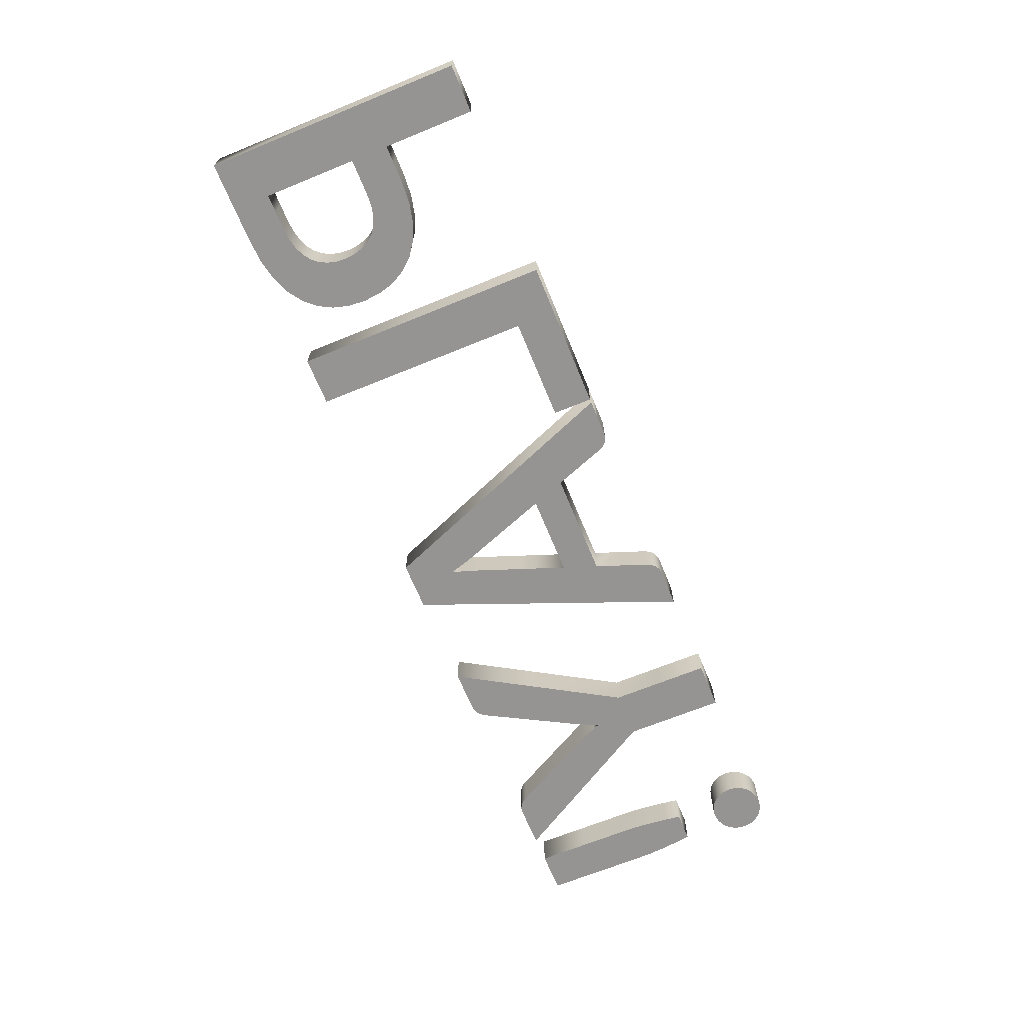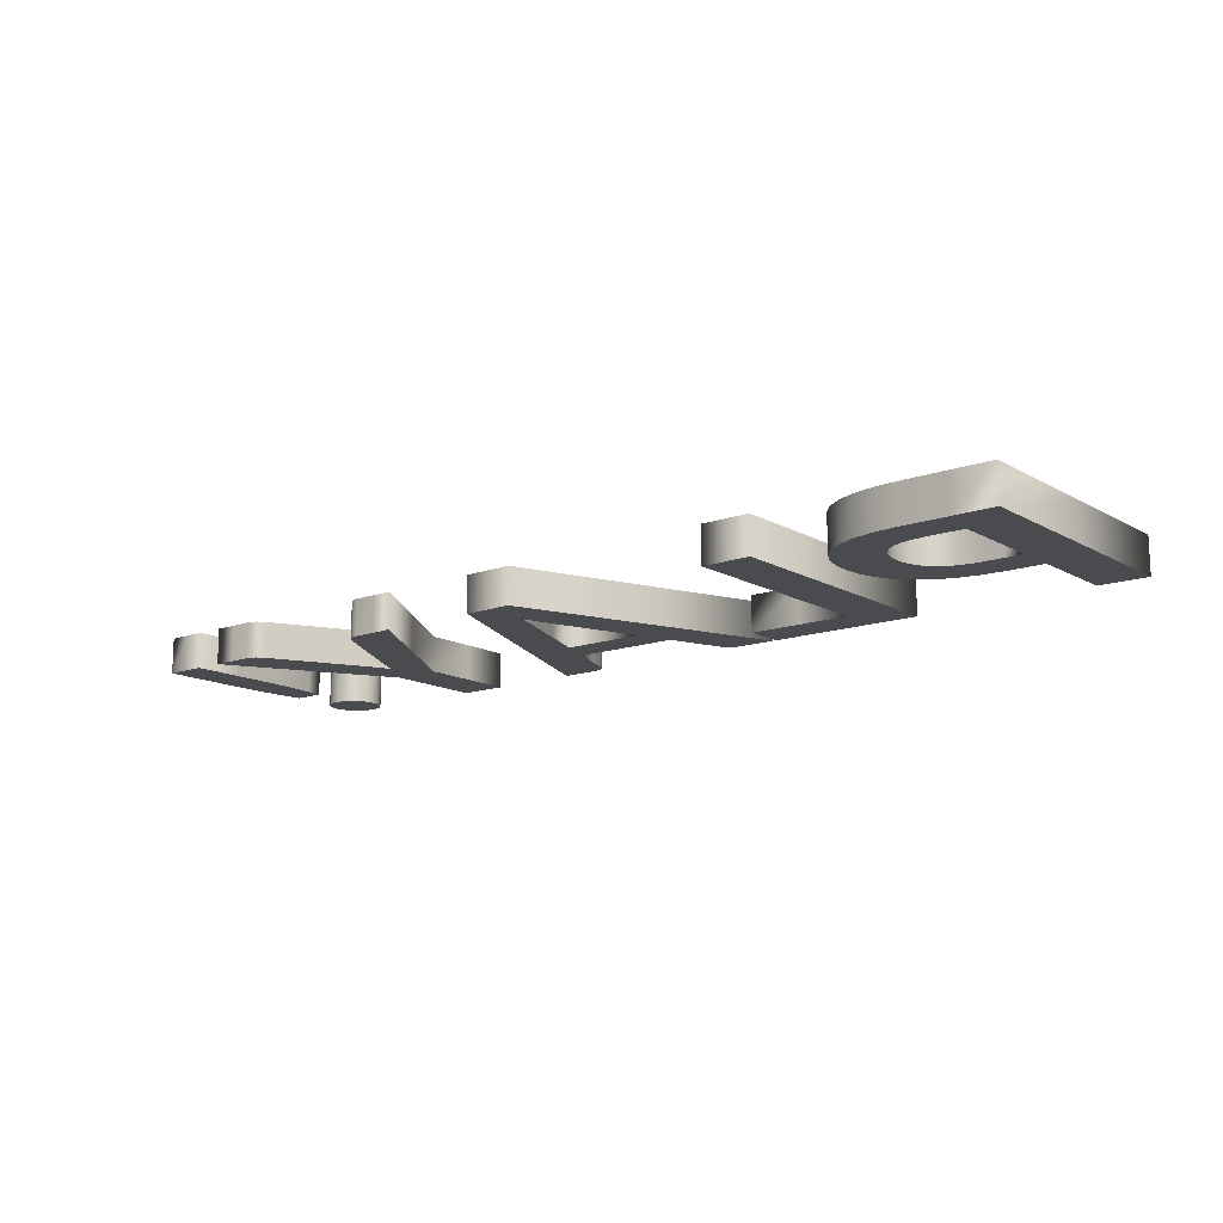
<metadata>
{"format":"obj","ext":"obj","renderer":"f3d","projection":"perspective","resolution":1024,"background":"white","views":[{"elev":-67.2,"azim":-67.7,"up":"+Z"},{"elev":-13.8,"azim":-141.2,"up":"+Z"}]}
</metadata>
<code>
o text3
v -2.347 -0.207 0.1
v -2.247 -0.207 0.1
v -2.146 -0.207 0.1
v -2.014 -0.1983 0.1
v -1.899 -0.172 0.1
v -1.803 -0.13 0.1
v -1.724 -0.074 0.1
v -1.663 -0.004875 0.1
v -1.619 0.0765 0.1
v -1.593 0.1684 0.1
v -1.584 0.269 0.1
v -1.592 0.366 0.1
v -1.617 0.455 0.1
v -1.66 0.534 0.1
v -1.72 0.601 0.1
v -1.798 0.6552 0.1
v -1.895 0.696 0.1
v -2.011 0.7215 0.1
v -2.146 0.73 0.1
v -2.381 0.73 0.1
v -2.616 0.73 0.1
v -2.616 0.007 0.1
v -2.616 -0.716 0.1
v -2.482 -0.716 0.1
v -2.347 -0.716 0.1
v -2.347 -0.4615 0.1
v -2.347 0.003 0.1
v -2.347 0.2625 0.1
v -2.347 0.522 0.1
v -2.247 0.522 0.1
v -2.146 0.522 0.1
v -2.076 0.5176 0.1
v -2.016 0.5045 0.1
v -1.966 0.4831 0.1
v -1.925 0.454 0.1
v -1.893 0.4175 0.1
v -1.871 0.374 0.1
v -1.857 0.3242 0.1
v -1.853 0.269 0.1
v -1.857 0.2109 0.1
v -1.871 0.1585 0.1
v -1.894 0.1128 0.1
v -1.925 0.0745 0.1
v -1.967 0.044 0.1
v -2.017 0.0215 0.1
v -2.077 0.007625 0.1
v -2.146 0.003 0.1
v -2.247 0.003 0.1
v -2.347 -0.207 -0.1
v -2.247 -0.207 -0.1
v -2.146 -0.207 -0.1
v -2.014 -0.1983 -0.1
v -1.899 -0.172 -0.1
v -1.803 -0.13 -0.1
v -1.724 -0.074 -0.1
v -1.663 -0.004875 -0.1
v -1.619 0.0765 -0.1
v -1.593 0.1684 -0.1
v -1.584 0.269 -0.1
v -1.592 0.366 -0.1
v -1.617 0.455 -0.1
v -1.66 0.534 -0.1
v -1.72 0.601 -0.1
v -1.798 0.6552 -0.1
v -1.895 0.696 -0.1
v -2.011 0.7215 -0.1
v -2.146 0.73 -0.1
v -2.381 0.73 -0.1
v -2.616 0.73 -0.1
v -2.616 0.007 -0.1
v -2.616 -0.716 -0.1
v -2.482 -0.716 -0.1
v -2.347 -0.716 -0.1
v -2.347 -0.4615 -0.1
v -2.347 0.003 -0.1
v -2.347 0.2625 -0.1
v -2.347 0.522 -0.1
v -2.247 0.522 -0.1
v -2.146 0.522 -0.1
v -2.076 0.5176 -0.1
v -2.016 0.5045 -0.1
v -1.966 0.4831 -0.1
v -1.925 0.454 -0.1
v -1.893 0.4175 -0.1
v -1.871 0.374 -0.1
v -1.857 0.3242 -0.1
v -1.853 0.269 -0.1
v -1.857 0.2109 -0.1
v -1.871 0.1585 -0.1
v -1.894 0.1128 -0.1
v -1.925 0.0745 -0.1
v -1.967 0.044 -0.1
v -2.017 0.0215 -0.1
v -2.077 0.007625 -0.1
v -2.146 0.003 -0.1
v -2.247 0.003 -0.1
v -1.109 -0.494 0.1
v -1.109 0.118 0.1
v -1.109 0.73 0.1
v -1.244 0.73 0.1
v -1.378 0.73 0.1
v -1.378 0.007 0.1
v -1.378 -0.716 0.1
v -0.9545 -0.716 0.1
v -0.531 -0.716 0.1
v -0.531 -0.605 0.1
v -0.531 -0.494 0.1
v -0.82 -0.494 0.1
v -1.109 -0.494 -0.1
v -1.109 0.118 -0.1
v -1.109 0.73 -0.1
v -1.244 0.73 -0.1
v -1.378 0.73 -0.1
v -1.378 0.007 -0.1
v -1.378 -0.716 -0.1
v -0.9545 -0.716 -0.1
v -0.531 -0.716 -0.1
v -0.531 -0.605 -0.1
v -0.531 -0.494 -0.1
v -0.82 -0.494 -0.1
v 0.9 -0.716 0.1
v 0.616 0.007 0.1
v 0.332 0.73 0.1
v 0.195 0.73 0.1
v 0.058 0.73 0.1
v -0.2265 0.007 0.1
v -0.511 -0.716 0.1
v -0.406 -0.716 0.1
v -0.301 -0.716 0.1
v -0.2697 -0.7113 0.1
v -0.244 -0.697 0.1
v -0.2248 -0.677 0.1
v -0.213 -0.655 0.1
v -0.159 -0.5075 0.1
v -0.105 -0.36 0.1
v 0.1945 -0.36 0.1
v 0.494 -0.36 0.1
v 0.548 -0.5075 0.1
v 0.602 -0.655 0.1
v 0.6158 -0.6789 0.1
v 0.635 -0.6985 0.1
v 0.6603 -0.7116 0.1
v 0.692 -0.716 0.1
v 0.796 -0.716 0.1
v -0.036 -0.17 0.1
v 0.052 0.0695 0.1
v 0.14 0.309 0.1
v 0.1531 0.3448 0.1
v 0.1665 0.386 0.1
v 0.1801 0.4318 0.1
v 0.194 0.481 0.1
v 0.208 0.4319 0.1
v 0.222 0.3865 0.1
v 0.2357 0.3459 0.1
v 0.249 0.311 0.1
v 0.337 0.0705 0.1
v 0.425 -0.17 0.1
v 0.1945 -0.17 0.1
v 0.9 -0.716 -0.1
v 0.616 0.007 -0.1
v 0.332 0.73 -0.1
v 0.195 0.73 -0.1
v 0.058 0.73 -0.1
v -0.2265 0.007 -0.1
v -0.511 -0.716 -0.1
v -0.406 -0.716 -0.1
v -0.301 -0.716 -0.1
v -0.2697 -0.7113 -0.1
v -0.244 -0.697 -0.1
v -0.2248 -0.677 -0.1
v -0.213 -0.655 -0.1
v -0.159 -0.5075 -0.1
v -0.105 -0.36 -0.1
v 0.1945 -0.36 -0.1
v 0.494 -0.36 -0.1
v 0.548 -0.5075 -0.1
v 0.602 -0.655 -0.1
v 0.6158 -0.6789 -0.1
v 0.635 -0.6985 -0.1
v 0.6603 -0.7116 -0.1
v 0.692 -0.716 -0.1
v 0.796 -0.716 -0.1
v -0.036 -0.17 -0.1
v 0.052 0.0695 -0.1
v 0.14 0.309 -0.1
v 0.1531 0.3448 -0.1
v 0.1665 0.386 -0.1
v 0.1801 0.4318 -0.1
v 0.194 0.481 -0.1
v 0.208 0.4319 -0.1
v 0.222 0.3865 -0.1
v 0.2357 0.3459 -0.1
v 0.249 0.311 -0.1
v 0.337 0.0705 -0.1
v 0.425 -0.17 -0.1
v 0.1945 -0.17 -0.1
v 1.671 -0.156 0.1
v 1.935 0.287 0.1
v 2.198 0.73 0.1
v 2.079 0.73 0.1
v 1.96 0.73 0.1
v 1.929 0.7252 0.1
v 1.904 0.711 0.1
v 1.885 0.6913 0.1
v 1.871 0.67 0.1
v 1.74 0.4285 0.1
v 1.608 0.187 0.1
v 1.587 0.1452 0.1
v 1.569 0.106 0.1
v 1.553 0.068 0.1
v 1.539 0.03 0.1
v 1.524 0.06725 0.1
v 1.508 0.105 0.1
v 1.489 0.1445 0.1
v 1.467 0.187 0.1
v 1.335 0.4285 0.1
v 1.203 0.67 0.1
v 1.187 0.6937 0.1
v 1.169 0.713 0.1
v 1.144 0.7258 0.1
v 1.113 0.73 0.1
v 0.9945 0.73 0.1
v 0.876 0.73 0.1
v 1.139 0.287 0.1
v 1.403 -0.156 0.1
v 1.403 -0.436 0.1
v 1.403 -0.716 0.1
v 1.537 -0.716 0.1
v 1.671 -0.716 0.1
v 1.671 -0.436 0.1
v 1.671 -0.156 -0.1
v 1.935 0.287 -0.1
v 2.198 0.73 -0.1
v 2.079 0.73 -0.1
v 1.96 0.73 -0.1
v 1.929 0.7252 -0.1
v 1.904 0.711 -0.1
v 1.885 0.6913 -0.1
v 1.871 0.67 -0.1
v 1.74 0.4285 -0.1
v 1.608 0.187 -0.1
v 1.587 0.1452 -0.1
v 1.569 0.106 -0.1
v 1.553 0.068 -0.1
v 1.539 0.03 -0.1
v 1.524 0.06725 -0.1
v 1.508 0.105 -0.1
v 1.489 0.1445 -0.1
v 1.467 0.187 -0.1
v 1.335 0.4285 -0.1
v 1.203 0.67 -0.1
v 1.187 0.6937 -0.1
v 1.169 0.713 -0.1
v 1.144 0.7258 -0.1
v 1.113 0.73 -0.1
v 0.9945 0.73 -0.1
v 0.876 0.73 -0.1
v 1.139 0.287 -0.1
v 1.403 -0.156 -0.1
v 1.403 -0.436 -0.1
v 1.403 -0.716 -0.1
v 1.537 -0.716 -0.1
v 1.671 -0.716 -0.1
v 1.671 -0.436 -0.1
v 2.583 0.73 0.1
v 2.467 0.73 0.1
v 2.351 0.73 0.1
v 2.351 0.444 0.1
v 2.351 0.158 0.1
v 2.353 0.06788 0.1
v 2.36 -0.0205 0.1
v 2.37 -0.1106 0.1
v 2.383 -0.206 0.1
v 2.467 -0.206 0.1
v 2.551 -0.206 0.1
v 2.564 -0.1106 0.1
v 2.574 -0.0205 0.1
v 2.581 0.06788 0.1
v 2.583 0.158 0.1
v 2.583 0.444 0.1
v 2.583 0.73 -0.1
v 2.467 0.73 -0.1
v 2.351 0.73 -0.1
v 2.351 0.444 -0.1
v 2.351 0.158 -0.1
v 2.353 0.06788 -0.1
v 2.36 -0.0205 -0.1
v 2.37 -0.1106 -0.1
v 2.383 -0.206 -0.1
v 2.467 -0.206 -0.1
v 2.551 -0.206 -0.1
v 2.564 -0.1106 -0.1
v 2.574 -0.0205 -0.1
v 2.581 0.06788 -0.1
v 2.583 0.158 -0.1
v 2.583 0.444 -0.1
v 2.312 -0.58 0.1
v 2.315 -0.6109 0.1
v 2.324 -0.6395 0.1
v 2.337 -0.6651 0.1
v 2.356 -0.687 0.1
v 2.378 -0.7049 0.1
v 2.404 -0.7185 0.1
v 2.433 -0.7271 0.1
v 2.464 -0.73 0.1
v 2.494 -0.7271 0.1
v 2.523 -0.7185 0.1
v 2.549 -0.7049 0.1
v 2.571 -0.687 0.1
v 2.59 -0.6651 0.1
v 2.604 -0.6395 0.1
v 2.613 -0.6109 0.1
v 2.616 -0.58 0.1
v 2.613 -0.5497 0.1
v 2.604 -0.521 0.1
v 2.59 -0.495 0.1
v 2.571 -0.473 0.1
v 2.549 -0.455 0.1
v 2.523 -0.441 0.1
v 2.494 -0.432 0.1
v 2.464 -0.429 0.1
v 2.433 -0.432 0.1
v 2.404 -0.441 0.1
v 2.378 -0.455 0.1
v 2.356 -0.473 0.1
v 2.337 -0.495 0.1
v 2.324 -0.521 0.1
v 2.315 -0.5497 0.1
v 2.312 -0.58 -0.1
v 2.315 -0.6109 -0.1
v 2.324 -0.6395 -0.1
v 2.337 -0.6651 -0.1
v 2.356 -0.687 -0.1
v 2.378 -0.7049 -0.1
v 2.404 -0.7185 -0.1
v 2.433 -0.7271 -0.1
v 2.464 -0.73 -0.1
v 2.494 -0.7271 -0.1
v 2.523 -0.7185 -0.1
v 2.549 -0.7049 -0.1
v 2.571 -0.687 -0.1
v 2.59 -0.6651 -0.1
v 2.604 -0.6395 -0.1
v 2.613 -0.6109 -0.1
v 2.616 -0.58 -0.1
v 2.613 -0.5497 -0.1
v 2.604 -0.521 -0.1
v 2.59 -0.495 -0.1
v 2.571 -0.473 -0.1
v 2.549 -0.455 -0.1
v 2.523 -0.441 -0.1
v 2.494 -0.432 -0.1
v 2.464 -0.429 -0.1
v 2.433 -0.432 -0.1
v 2.404 -0.441 -0.1
v 2.378 -0.455 -0.1
v 2.356 -0.473 -0.1
v 2.337 -0.495 -0.1
v 2.324 -0.521 -0.1
v 2.315 -0.5497 -0.1
g text3_text3_auv
f 1 49 2
f 2 49 50
f 2 51 3
f 3 51 4
f 4 51 52
f 4 53 5
f 5 53 6
f 6 53 54
f 6 55 7
f 7 55 8
f 8 55 56
f 8 57 9
f 9 57 10
f 10 57 58
f 10 59 11
f 11 59 12
f 12 59 60
f 12 61 13
f 13 61 14
f 14 61 62
f 14 63 15
f 15 63 16
f 16 63 64
f 16 64 17
f 17 64 65
f 17 66 18
f 18 66 19
f 19 66 67
f 19 68 20
f 20 68 21
f 21 68 69
f 21 69 22
f 22 69 70
f 22 71 23
f 23 71 24
f 24 71 72
f 24 73 25
f 25 73 26
f 26 49 1
f 26 73 74
f 27 75 28
f 27 96 75
f 28 75 76
f 28 77 29
f 29 77 30
f 30 77 78
f 30 79 31
f 31 79 32
f 32 79 80
f 32 81 33
f 33 81 34
f 34 81 82
f 34 82 35
f 35 82 83
f 35 84 36
f 36 84 37
f 37 84 85
f 37 86 38
f 38 86 39
f 39 86 87
f 39 88 40
f 40 88 41
f 41 88 89
f 41 90 42
f 42 90 43
f 43 90 91
f 43 92 44
f 44 92 45
f 45 92 93
f 45 94 46
f 46 94 47
f 47 94 95
f 47 96 48
f 48 96 27
f 50 51 2
f 52 53 4
f 54 55 6
f 56 57 8
f 58 59 10
f 60 61 12
f 62 63 14
f 65 66 17
f 67 68 19
f 70 71 22
f 72 73 24
f 74 49 26
f 76 77 28
f 78 79 30
f 80 81 32
f 83 84 35
f 85 86 37
f 87 88 39
f 89 90 41
f 91 92 43
f 93 94 45
f 95 96 47
f 98 101 102
f 98 103 97
f 99 100 98
f 100 101 98
f 102 103 98
f 103 108 97
f 104 108 103
f 105 108 104
f 106 108 105
f 107 108 106
f 109 114 110
f 109 116 115
f 110 112 111
f 110 114 112
f 112 114 113
f 115 114 109
f 116 118 117
f 118 120 119
f 120 116 109
f 120 118 116
f 121 159 122
f 121 182 159
f 122 159 160
f 122 161 123
f 123 161 124
f 124 161 162
f 124 163 125
f 125 163 126
f 126 163 164
f 126 165 127
f 127 165 128
f 128 165 166
f 128 166 129
f 129 166 167
f 129 167 130
f 130 167 168
f 130 169 131
f 131 169 132
f 132 169 170
f 132 171 133
f 133 171 134
f 134 171 172
f 134 173 135
f 135 173 136
f 136 173 174
f 136 174 137
f 137 174 175
f 137 175 138
f 138 175 176
f 138 177 139
f 139 177 140
f 140 177 178
f 140 178 141
f 141 178 179
f 141 180 142
f 142 180 143
f 143 180 181
f 143 182 144
f 144 182 121
f 145 184 146
f 145 196 183
f 146 184 147
f 147 184 185
f 147 186 148
f 148 186 149
f 149 186 187
f 149 188 150
f 150 188 151
f 151 188 189
f 151 190 152
f 152 190 153
f 153 190 191
f 153 192 154
f 154 192 155
f 155 192 193
f 155 194 156
f 156 194 157
f 157 194 195
f 157 196 158
f 158 196 145
f 160 161 122
f 162 163 124
f 164 165 126
f 168 169 130
f 170 171 132
f 172 173 134
f 176 177 138
f 179 180 141
f 181 182 143
f 183 184 145
f 185 186 147
f 187 188 149
f 189 190 151
f 191 192 153
f 193 194 155
f 195 196 157
f 197 231 198
f 197 264 231
f 198 231 232
f 198 233 199
f 199 233 200
f 200 233 234
f 200 234 201
f 201 234 235
f 201 236 202
f 202 236 203
f 203 236 237
f 203 238 204
f 204 238 205
f 205 238 239
f 205 240 206
f 206 240 207
f 207 240 241
f 207 242 208
f 208 242 209
f 209 242 243
f 209 244 210
f 210 244 211
f 211 244 245
f 211 246 212
f 212 246 213
f 213 246 247
f 213 248 214
f 214 248 215
f 215 248 249
f 215 250 216
f 216 250 217
f 217 250 251
f 217 252 218
f 218 252 219
f 219 252 253
f 219 254 220
f 220 254 221
f 221 254 255
f 221 255 222
f 222 255 256
f 222 257 223
f 223 257 224
f 224 257 258
f 224 258 225
f 225 258 259
f 225 259 226
f 226 259 260
f 226 261 227
f 227 261 228
f 228 261 262
f 228 262 229
f 229 262 263
f 229 264 230
f 230 264 197
f 232 233 198
f 235 236 201
f 237 238 203
f 239 240 205
f 241 242 207
f 243 244 209
f 245 246 211
f 247 248 213
f 249 250 215
f 251 252 217
f 253 254 219
f 256 257 222
f 260 261 226
f 263 264 229
f 265 281 266
f 265 296 281
f 266 281 282
f 266 283 267
f 267 283 268
f 268 283 284
f 268 284 269
f 269 284 285
f 269 285 270
f 270 285 286
f 270 286 271
f 271 286 287
f 271 287 272
f 272 287 288
f 272 288 273
f 273 288 289
f 273 290 274
f 274 290 275
f 275 290 291
f 275 291 276
f 276 291 292
f 276 292 277
f 277 292 293
f 277 293 278
f 278 293 294
f 278 294 279
f 279 294 295
f 279 296 280
f 280 296 265
f 282 283 266
f 289 290 273
f 295 296 279
f 297 303 304
f 297 305 323
f 298 303 297
f 299 301 298
f 300 301 299
f 301 303 298
f 302 303 301
f 304 305 297
f 305 319 321
f 305 322 323
f 306 319 305
f 307 310 313
f 307 314 319
f 307 319 306
f 308 309 307
f 309 310 307
f 310 312 313
f 311 312 310
f 313 314 307
f 314 318 319
f 315 318 314
f 316 318 315
f 317 318 316
f 320 321 319
f 321 322 305
f 323 326 327
f 323 328 297
f 324 326 323
f 325 326 324
f 327 328 323
f 329 332 330
f 329 334 333
f 329 336 335
f 329 337 336
f 329 360 355
f 330 332 331
f 333 332 329
f 335 334 329
f 337 351 338
f 337 354 353
f 338 351 339
f 339 341 340
f 339 345 342
f 339 351 345
f 342 341 339
f 342 345 343
f 343 345 344
f 345 351 346
f 346 351 347
f 347 349 348
f 347 351 350
f 350 349 347
f 351 353 352
f 353 351 337
f 355 337 329
f 355 354 337
f 355 358 356
f 355 360 359
f 356 358 357
f 359 358 355
f 1 27 22
f 2 27 1
f 2 47 48
f 3 47 2
f 4 45 46
f 4 47 3
f 5 45 4
f 6 43 44
f 6 45 5
f 7 43 6
f 8 41 42
f 8 43 7
f 9 41 8
f 10 39 40
f 10 41 9
f 11 39 10
f 12 37 38
f 12 39 11
f 13 37 12
f 14 35 36
f 14 37 13
f 15 35 14
f 16 34 35
f 16 35 15
f 17 32 33
f 17 34 16
f 18 32 17
f 19 30 31
f 19 32 18
f 20 30 19
f 21 30 20
f 22 26 1
f 22 28 21
f 23 26 22
f 24 26 23
f 25 26 24
f 27 28 22
f 28 29 21
f 29 30 21
f 31 32 19
f 33 34 17
f 36 37 14
f 38 39 12
f 40 41 10
f 42 43 8
f 44 45 6
f 46 47 4
f 48 27 2
f 49 71 70
f 49 96 50
f 50 96 51
f 51 94 52
f 51 96 95
f 52 94 53
f 53 92 54
f 53 94 93
f 54 92 55
f 55 90 56
f 55 92 91
f 56 90 57
f 57 88 58
f 57 90 89
f 58 88 59
f 59 86 60
f 59 88 87
f 60 86 61
f 61 84 62
f 61 86 85
f 62 84 63
f 63 83 64
f 63 84 83
f 64 82 65
f 65 81 66
f 65 82 81
f 66 79 67
f 66 81 80
f 67 79 68
f 68 77 69
f 68 79 78
f 69 75 70
f 69 77 76
f 70 75 49
f 71 74 72
f 72 74 73
f 74 71 49
f 75 96 49
f 76 75 69
f 78 77 68
f 80 79 66
f 83 82 64
f 85 84 61
f 87 86 59
f 89 88 57
f 91 90 55
f 93 92 53
f 95 94 51
f 97 109 98
f 98 109 110
f 98 110 99
f 99 110 111
f 99 112 100
f 100 112 101
f 101 112 113
f 101 114 102
f 102 114 103
f 103 114 115
f 103 116 104
f 104 116 105
f 105 116 117
f 105 118 106
f 106 118 107
f 107 118 119
f 107 119 108
f 108 109 97
f 108 119 120
f 111 112 99
f 113 114 101
f 115 116 103
f 117 118 105
f 120 109 108
f 121 137 138
f 122 137 121
f 122 155 156
f 122 157 137
f 123 151 152
f 123 154 155
f 123 155 122
f 124 151 123
f 125 148 149
f 125 151 124
f 126 134 135
f 126 147 125
f 127 134 126
f 128 134 127
f 129 132 133
f 129 134 128
f 130 131 129
f 131 132 129
f 133 134 129
f 135 145 126
f 136 145 135
f 136 157 158
f 137 157 136
f 138 143 144
f 138 144 121
f 139 143 138
f 140 141 139
f 141 143 139
f 142 143 141
f 145 146 126
f 146 147 126
f 147 148 125
f 149 150 125
f 150 151 125
f 152 153 123
f 153 154 123
f 156 157 122
f 158 145 136
f 159 175 160
f 159 182 176
f 160 194 161
f 160 195 194
f 161 189 162
f 161 191 190
f 161 192 191
f 161 194 193
f 162 189 163
f 163 184 164
f 163 186 185
f 163 188 187
f 163 189 188
f 164 173 165
f 164 183 173
f 164 184 183
f 165 171 166
f 165 173 172
f 166 171 167
f 167 169 168
f 167 171 170
f 170 169 167
f 172 171 165
f 173 196 174
f 174 196 175
f 175 195 160
f 175 196 195
f 176 175 159
f 176 182 177
f 177 179 178
f 177 180 179
f 177 182 181
f 181 180 177
f 183 196 173
f 185 184 163
f 187 186 163
f 190 189 161
f 193 192 161
f 197 208 209
f 197 210 211
f 197 226 230
f 198 205 206
f 198 207 208
f 198 208 197
f 199 200 198
f 200 205 198
f 201 203 204
f 201 205 200
f 202 203 201
f 204 205 201
f 206 207 198
f 209 210 197
f 211 225 197
f 212 225 211
f 213 225 212
f 214 225 213
f 215 225 214
f 216 224 215
f 217 222 224
f 217 224 216
f 218 221 217
f 219 221 218
f 220 221 219
f 221 222 217
f 223 224 222
f 224 225 215
f 225 226 197
f 226 229 230
f 227 228 226
f 228 229 226
f 231 242 232
f 231 244 243
f 231 259 245
f 231 264 259
f 232 234 233
f 232 240 234
f 232 241 240
f 234 238 235
f 234 240 239
f 235 238 236
f 236 238 237
f 239 238 234
f 242 241 232
f 243 242 231
f 245 244 231
f 245 259 246
f 246 259 247
f 247 259 248
f 248 259 249
f 249 258 250
f 249 259 258
f 250 258 251
f 251 255 252
f 251 258 255
f 252 254 253
f 252 255 254
f 255 258 256
f 256 258 257
f 259 264 260
f 260 264 261
f 261 264 262
f 262 264 263
f 266 280 265
f 267 268 266
f 268 279 280
f 268 280 266
f 269 278 279
f 269 279 268
f 270 278 269
f 271 276 277
f 271 278 270
f 272 276 271
f 273 276 272
f 274 276 273
f 275 276 274
f 277 278 271
f 281 296 282
f 282 296 283
f 283 296 284
f 284 296 285
f 285 294 286
f 285 296 295
f 286 294 287
f 287 292 288
f 287 294 293
f 288 290 289
f 288 292 290
f 290 292 291
f 293 292 287
f 295 294 285
f 297 329 298
f 297 360 329
f 298 329 330
f 298 330 299
f 299 330 331
f 299 332 300
f 300 332 301
f 301 332 333
f 301 334 302
f 302 334 303
f 303 334 335
f 303 336 304
f 304 336 305
f 305 336 337
f 305 337 306
f 306 337 338
f 306 338 307
f 307 338 339
f 307 339 308
f 308 339 340
f 308 341 309
f 309 341 310
f 310 341 342
f 310 343 311
f 311 343 312
f 312 343 344
f 312 345 313
f 313 345 314
f 314 345 346
f 314 347 315
f 315 347 316
f 316 347 348
f 316 349 317
f 317 349 318
f 318 349 350
f 318 350 319
f 319 350 351
f 319 352 320
f 320 352 321
f 321 352 353
f 321 354 322
f 322 354 323
f 323 354 355
f 323 355 324
f 324 355 356
f 324 357 325
f 325 357 326
f 326 357 358
f 326 358 327
f 327 358 359
f 327 360 328
f 328 360 297
f 331 332 299
f 333 334 301
f 335 336 303
f 340 341 308
f 342 343 310
f 344 345 312
f 346 347 314
f 348 349 316
f 351 352 319
f 353 354 321
f 356 357 324
f 359 360 327

</code>
